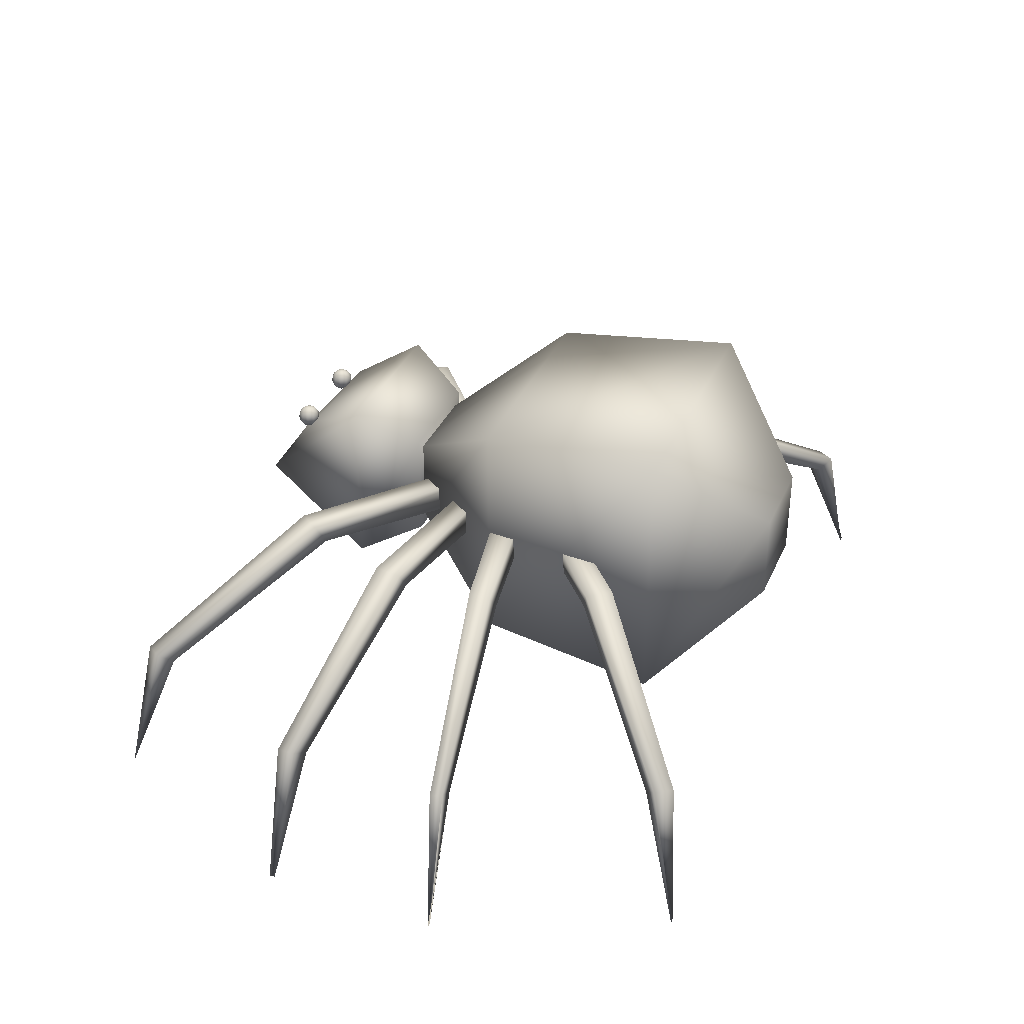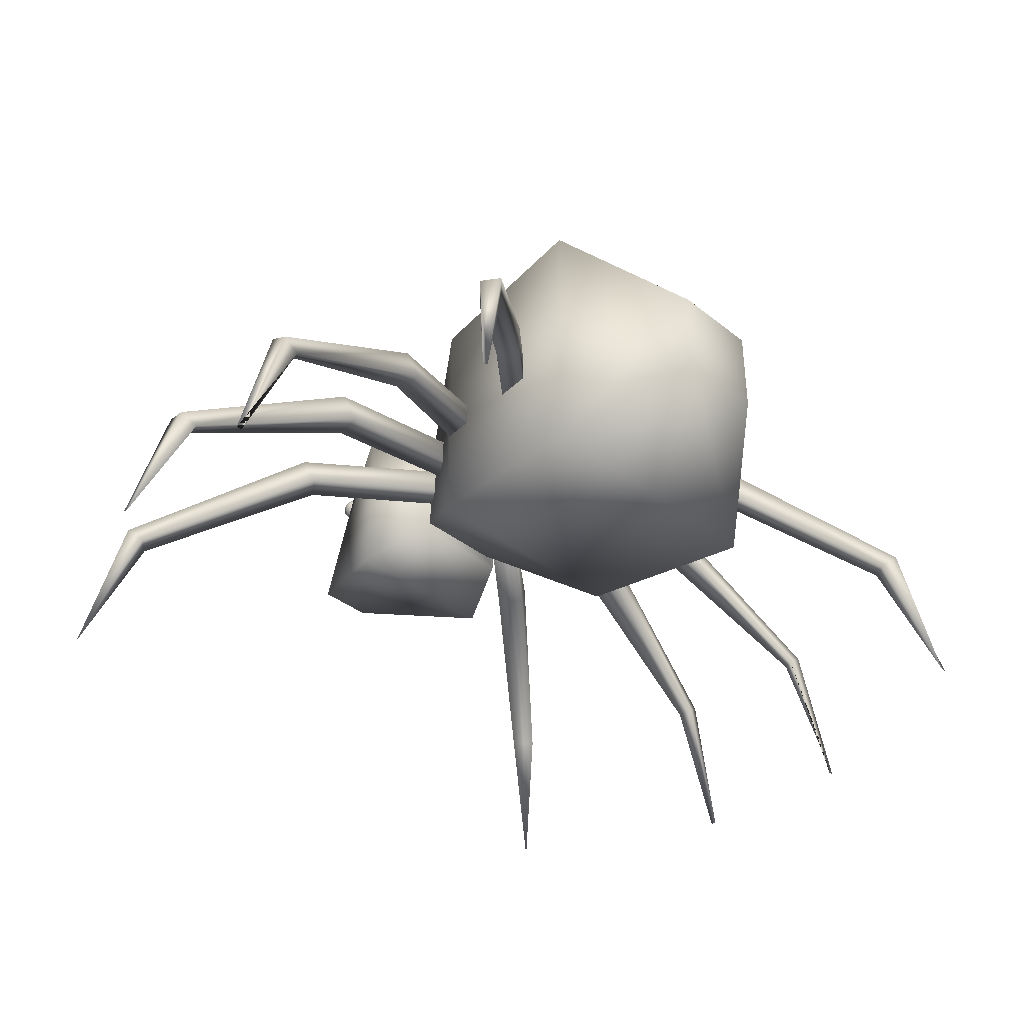
<metadata>
{"format":"obj","ext":"obj","renderer":"f3d","projection":"perspective","resolution":1024,"background":"white","views":[{"elev":35.2,"azim":-68.4,"up":"+Y"},{"elev":-37.2,"azim":-45.5,"up":"+Y"}]}
</metadata>
<code>
v -0.04999 0.07026 0.3077
v -0.04999 -0.02974 0.3077
v -0.15 -0.1297 0.1952
v -0.15 0.1765 0.1952
v 0.05001 -0.02974 0.3077
v 0.15 -0.1297 0.1952
v 0.05001 0.07026 0.3077
v 0.15 0.1765 0.1952
v -0.1312 -0.111 -0.011
v -0.1312 0.1578 -0.011
v 0.1313 -0.111 -0.011
v 0.1313 0.1578 -0.011
v -0.04999 -0.02974 -0.1298
v -0.04999 0.07026 -0.1298
v 0.05001 -0.02974 -0.1298
v 0.05001 0.07026 -0.1298
v 1.157e-05 0.02026 0.3077
v 1.157e-05 0.02026 -0.1298
v -0.04686 0.08901 -0.286
v -0.04686 0.0884 -0.2821
v -0.04913 0.0884 -0.2829
v -0.05054 0.0884 -0.2848
v -0.05054 0.0884 -0.2872
v -0.04913 0.0884 -0.2891
v -0.04686 0.0884 -0.2899
v -0.04459 0.0884 -0.2891
v -0.04319 0.0884 -0.2872
v -0.04319 0.0884 -0.2848
v -0.04459 0.0884 -0.2829
v -0.04686 0.08663 -0.2787
v -0.05118 0.08663 -0.2801
v -0.05385 0.08663 -0.2837
v -0.05385 0.08663 -0.2883
v -0.05118 0.08663 -0.2919
v -0.04686 0.08663 -0.2933
v -0.04255 0.08663 -0.2919
v -0.03988 0.08663 -0.2883
v -0.03988 0.08663 -0.2837
v -0.04255 0.08663 -0.2801
v -0.04686 0.08386 -0.2759
v -0.05281 0.08386 -0.2778
v -0.05648 0.08386 -0.2829
v -0.05648 0.08386 -0.2891
v -0.05281 0.08386 -0.2942
v -0.04686 0.08386 -0.2961
v -0.04092 0.08386 -0.2942
v -0.03725 0.08386 -0.2891
v -0.03725 0.08386 -0.2829
v -0.04092 0.08386 -0.2778
v -0.04686 0.08038 -0.2741
v -0.05385 0.08038 -0.2764
v -0.05817 0.08038 -0.2823
v -0.05817 0.08038 -0.2897
v -0.05385 0.08038 -0.2956
v -0.04686 0.08038 -0.2979
v -0.03988 0.08038 -0.2956
v -0.03556 0.08038 -0.2897
v -0.03556 0.08038 -0.2823
v -0.03988 0.08038 -0.2764
v -0.04686 0.07651 -0.2735
v -0.05421 0.07651 -0.2759
v -0.05875 0.07651 -0.2821
v -0.05875 0.07651 -0.2899
v -0.05421 0.07651 -0.2961
v -0.04686 0.07651 -0.2985
v -0.03952 0.07651 -0.2961
v -0.03497 0.07651 -0.2899
v -0.03497 0.07651 -0.2821
v -0.03952 0.07651 -0.2759
v -0.04686 0.07265 -0.2741
v -0.05385 0.07265 -0.2764
v -0.05817 0.07265 -0.2823
v -0.05817 0.07265 -0.2897
v -0.05385 0.07265 -0.2956
v -0.04686 0.07265 -0.2979
v -0.03988 0.07265 -0.2956
v -0.03556 0.07265 -0.2897
v -0.03556 0.07265 -0.2823
v -0.03988 0.07265 -0.2764
v -0.04686 0.06917 -0.2759
v -0.05281 0.06917 -0.2778
v -0.05648 0.06917 -0.2829
v -0.05648 0.06917 -0.2891
v -0.05281 0.06917 -0.2942
v -0.04686 0.06917 -0.2961
v -0.04092 0.06917 -0.2942
v -0.03725 0.06917 -0.2891
v -0.03725 0.06917 -0.2829
v -0.04092 0.06917 -0.2778
v -0.04686 0.0664 -0.2787
v -0.05118 0.0664 -0.2801
v -0.05385 0.0664 -0.2837
v -0.05385 0.0664 -0.2883
v -0.05118 0.0664 -0.2919
v -0.04686 0.0664 -0.2933
v -0.04255 0.0664 -0.2919
v -0.03988 0.0664 -0.2883
v -0.03988 0.0664 -0.2837
v -0.04255 0.0664 -0.2801
v -0.04686 0.06462 -0.2821
v -0.04913 0.06462 -0.2829
v -0.05054 0.06462 -0.2848
v -0.05054 0.06462 -0.2872
v -0.04913 0.06462 -0.2891
v -0.04686 0.06462 -0.2899
v -0.04459 0.06462 -0.2891
v -0.04319 0.06462 -0.2872
v -0.04319 0.06462 -0.2848
v -0.04459 0.06462 -0.2829
v -0.04686 0.06401 -0.286
v 0.04689 0.08901 -0.286
v 0.04689 0.0884 -0.2821
v 0.04462 0.0884 -0.2829
v 0.04321 0.0884 -0.2848
v 0.04321 0.0884 -0.2872
v 0.04462 0.0884 -0.2891
v 0.04689 0.0884 -0.2899
v 0.04916 0.0884 -0.2891
v 0.05056 0.0884 -0.2872
v 0.05056 0.0884 -0.2848
v 0.04916 0.0884 -0.2829
v 0.04689 0.08663 -0.2787
v 0.04257 0.08663 -0.2801
v 0.0399 0.08663 -0.2837
v 0.0399 0.08663 -0.2883
v 0.04257 0.08663 -0.2919
v 0.04689 0.08663 -0.2933
v 0.05121 0.08663 -0.2919
v 0.05387 0.08663 -0.2883
v 0.05387 0.08663 -0.2837
v 0.05121 0.08663 -0.2801
v 0.04689 0.08386 -0.2759
v 0.04094 0.08386 -0.2778
v 0.03727 0.08386 -0.2829
v 0.03727 0.08386 -0.2891
v 0.04094 0.08386 -0.2942
v 0.04689 0.08386 -0.2961
v 0.05283 0.08386 -0.2942
v 0.0565 0.08386 -0.2891
v 0.0565 0.08386 -0.2829
v 0.05283 0.08386 -0.2778
v 0.04689 0.08038 -0.2741
v 0.0399 0.08038 -0.2764
v 0.03558 0.08038 -0.2823
v 0.03558 0.08038 -0.2897
v 0.0399 0.08038 -0.2956
v 0.04689 0.08038 -0.2979
v 0.05387 0.08038 -0.2956
v 0.05819 0.08038 -0.2897
v 0.05819 0.08038 -0.2823
v 0.05387 0.08038 -0.2764
v 0.04689 0.07651 -0.2735
v 0.03954 0.07651 -0.2759
v 0.035 0.07651 -0.2821
v 0.035 0.07651 -0.2899
v 0.03954 0.07651 -0.2961
v 0.04689 0.07651 -0.2985
v 0.05423 0.07651 -0.2961
v 0.05877 0.07651 -0.2899
v 0.05877 0.07651 -0.2821
v 0.05423 0.07651 -0.2759
v 0.04689 0.07265 -0.2741
v 0.0399 0.07265 -0.2764
v 0.03558 0.07265 -0.2823
v 0.03558 0.07265 -0.2897
v 0.0399 0.07265 -0.2956
v 0.04689 0.07265 -0.2979
v 0.05387 0.07265 -0.2956
v 0.05819 0.07265 -0.2897
v 0.05819 0.07265 -0.2823
v 0.05387 0.07265 -0.2764
v 0.04689 0.06917 -0.2759
v 0.04094 0.06917 -0.2778
v 0.03727 0.06917 -0.2829
v 0.03727 0.06917 -0.2891
v 0.04094 0.06917 -0.2942
v 0.04689 0.06917 -0.2961
v 0.05283 0.06917 -0.2942
v 0.0565 0.06917 -0.2891
v 0.0565 0.06917 -0.2829
v 0.05283 0.06917 -0.2778
v 0.04689 0.0664 -0.2787
v 0.04257 0.0664 -0.2801
v 0.0399 0.0664 -0.2837
v 0.0399 0.0664 -0.2883
v 0.04257 0.0664 -0.2919
v 0.04689 0.0664 -0.2933
v 0.05121 0.0664 -0.2919
v 0.05387 0.0664 -0.2883
v 0.05387 0.0664 -0.2837
v 0.05121 0.0664 -0.2801
v 0.04689 0.06462 -0.2821
v 0.04462 0.06462 -0.2829
v 0.04321 0.06462 -0.2848
v 0.04321 0.06462 -0.2872
v 0.04462 0.06462 -0.2891
v 0.04689 0.06462 -0.2899
v 0.04916 0.06462 -0.2891
v 0.05056 0.06462 -0.2872
v 0.05056 0.06462 -0.2848
v 0.04916 0.06462 -0.2829
v 0.04689 0.06401 -0.286
v -0.06249 0.08276 -0.1298
v -0.09374 0.1203 -0.1985
v 0.06251 0.08276 -0.1298
v 0.09376 0.1203 -0.1985
v -0.06249 -0.04224 -0.1298
v -0.09374 -0.07349 -0.1985
v 0.06251 -0.04224 -0.1298
v 0.09376 -0.07349 -0.1985
v -0.06249 0.08276 -0.2673
v 0.06251 0.08276 -0.2673
v -0.03124 -0.02349 -0.3485
v 0.03126 -0.02349 -0.3485
v 1.157e-05 0.03276 -0.311
v -0.3812 -0.2485 -0.3798
v -0.3437 -0.09224 -0.361
v -0.3562 -0.09224 -0.3423
v -0.325 -0.1047 -0.3485
v -0.3437 -0.1047 -0.3298
v -0.1812 0.02651 -0.2298
v -0.2 0.02651 -0.2048
v -0.1687 0.001513 -0.2235
v -0.1875 0.001513 -0.1985
v -0.02499 0.02651 -0.0985
v -0.04374 0.02651 -0.07975
v -0.02499 -0.004736 -0.0985
v -0.04374 -0.004736 -0.07975
v -0.03749 0.01401 -0.09225
v -0.4937 -0.2485 -0.1298
v -0.4937 -0.2485 -0.136
v -0.45 -0.09224 -0.136
v -0.45 -0.09224 -0.1173
v -0.4312 -0.1047 -0.1298
v -0.4312 -0.1047 -0.111
v -0.2437 0.02651 -0.1048
v -0.25 0.02651 -0.0735
v -0.225 0.001513 -0.1048
v -0.2312 0.001513 -0.0735
v -0.04374 0.02651 -0.06725
v -0.04999 0.02651 -0.04225
v -0.04374 -0.004736 -0.06725
v -0.04999 -0.004736 -0.04225
v -0.04999 0.01401 -0.05475
v -0.5 -0.2485 0.064
v -0.4562 -0.09224 0.0515
v -0.45 -0.09224 0.064
v -0.4375 -0.1047 0.0515
v -0.4937 -0.2485 0.064
v -0.4312 -0.1047 0.064
v -0.25 0.02651 0.014
v -0.25 0.02651 0.039
v -0.2375 0.001513 0.00775
v -0.2312 0.001513 0.039
v -0.05624 0.02651 -0.0235
v -0.04999 0.02651 0.00775
v -0.05624 -0.004736 -0.0235
v -0.04999 -0.004736 0.00775
v -0.04999 0.01401 -0.011
v -0.3875 -0.2485 0.314
v -0.3937 -0.2485 0.314
v -0.3625 -0.09224 0.2765
v -0.35 -0.09224 0.2952
v -0.35 -0.1047 0.264
v -0.3375 -0.1047 0.2827
v -0.2062 0.02651 0.139
v -0.1875 0.02651 0.164
v -0.1937 0.001513 0.1327
v -0.175 0.001513 0.1515
v -0.05624 0.02651 0.02025
v -0.03749 0.02651 0.039
v -0.05624 -0.004736 0.02025
v -0.03749 -0.004736 0.039
v -0.04374 0.01401 0.0265
v 0.3438 -0.09224 -0.361
v 0.3813 -0.2485 -0.3798
v 0.3563 -0.09224 -0.3423
v 0.325 -0.1047 -0.3485
v 0.3438 -0.1047 -0.3298
v 0.1813 0.02651 -0.2298
v 0.2 0.02651 -0.2048
v 0.1688 0.001513 -0.2235
v 0.1875 0.001513 -0.1985
v 0.02501 0.02651 -0.0985
v 0.04376 0.02651 -0.07975
v 0.02501 -0.004736 -0.0985
v 0.04376 -0.004736 -0.07975
v 0.03751 0.01401 -0.09225
v 0.45 -0.09224 -0.136
v 0.4938 -0.2485 -0.136
v 0.4938 -0.2485 -0.1298
v 0.45 -0.09224 -0.1173
v 0.4313 -0.1047 -0.1298
v 0.4313 -0.1047 -0.111
v 0.2438 0.02651 -0.1048
v 0.25 0.02651 -0.0735
v 0.225 0.001513 -0.1048
v 0.2313 0.001513 -0.0735
v 0.04376 0.02651 -0.06725
v 0.05001 0.02651 -0.04225
v 0.04376 -0.004736 -0.06725
v 0.05001 -0.004736 -0.04225
v 0.05001 0.01401 -0.05475
v 0.4563 -0.09224 0.0515
v 0.5 -0.2485 0.064
v 0.45 -0.09224 0.064
v 0.4375 -0.1047 0.0515
v 0.4313 -0.1047 0.064
v 0.4938 -0.2485 0.064
v 0.25 0.02651 0.014
v 0.25 0.02651 0.039
v 0.2375 0.001513 0.00775
v 0.2313 0.001513 0.039
v 0.05626 0.02651 -0.0235
v 0.05001 0.02651 0.00775
v 0.05626 -0.004736 -0.0235
v 0.05001 -0.004736 0.00775
v 0.05001 0.01401 -0.011
v 0.3625 -0.09224 0.2765
v 0.3938 -0.2485 0.314
v 0.3875 -0.2485 0.314
v 0.35 -0.09224 0.2952
v 0.35 -0.1047 0.264
v 0.3375 -0.1047 0.2827
v 0.2063 0.02651 0.139
v 0.1875 0.02651 0.164
v 0.1938 0.001513 0.1327
v 0.175 0.001513 0.1515
v 0.05626 0.02651 0.02025
v 0.03751 0.02651 0.039
v 0.05626 -0.004736 0.02025
v 0.03751 -0.004736 0.039
v 0.04376 0.01401 0.0265
f 3 2 1
f 4 3 1
f 6 5 2
f 3 6 2
f 8 7 5
f 6 8 5
f 4 1 7
f 8 4 7
f 9 3 4
f 10 9 4
f 11 6 3
f 9 11 3
f 12 8 6
f 11 12 6
f 10 4 8
f 12 10 8
f 13 9 10
f 14 13 10
f 15 11 9
f 13 15 9
f 16 12 11
f 15 16 11
f 14 10 12
f 16 14 12
f 17 1 2
f 17 2 5
f 17 5 7
f 17 7 1
f 18 13 14
f 18 15 13
f 18 16 15
f 18 14 16
f 20 21 19
f 21 22 19
f 22 23 19
f 23 24 19
f 24 25 19
f 25 26 19
f 26 27 19
f 27 28 19
f 28 29 19
f 29 20 19
f 20 30 21
f 30 31 21
f 21 31 22
f 31 32 22
f 22 32 23
f 32 33 23
f 23 33 24
f 33 34 24
f 24 34 25
f 34 35 25
f 25 35 26
f 35 36 26
f 26 36 27
f 36 37 27
f 27 37 28
f 37 38 28
f 28 38 29
f 38 39 29
f 29 39 20
f 39 30 20
f 30 40 31
f 40 41 31
f 31 41 32
f 41 42 32
f 32 42 33
f 42 43 33
f 33 43 34
f 43 44 34
f 34 44 35
f 44 45 35
f 35 45 36
f 45 46 36
f 36 46 37
f 46 47 37
f 37 47 38
f 47 48 38
f 38 48 39
f 48 49 39
f 39 49 30
f 49 40 30
f 40 50 41
f 50 51 41
f 41 51 42
f 51 52 42
f 42 52 43
f 52 53 43
f 43 53 44
f 53 54 44
f 44 54 45
f 54 55 45
f 45 55 46
f 55 56 46
f 46 56 47
f 56 57 47
f 47 57 48
f 57 58 48
f 48 58 49
f 58 59 49
f 49 59 40
f 59 50 40
f 50 60 51
f 60 61 51
f 51 61 52
f 61 62 52
f 52 62 53
f 62 63 53
f 53 63 54
f 63 64 54
f 54 64 55
f 64 65 55
f 55 65 56
f 65 66 56
f 56 66 57
f 66 67 57
f 57 67 58
f 67 68 58
f 58 68 59
f 68 69 59
f 59 69 50
f 69 60 50
f 60 70 61
f 70 71 61
f 61 71 62
f 71 72 62
f 62 72 63
f 72 73 63
f 63 73 64
f 73 74 64
f 64 74 65
f 74 75 65
f 65 75 66
f 75 76 66
f 66 76 67
f 76 77 67
f 67 77 68
f 77 78 68
f 68 78 69
f 78 79 69
f 69 79 60
f 79 70 60
f 70 80 71
f 80 81 71
f 71 81 72
f 81 82 72
f 72 82 73
f 82 83 73
f 73 83 74
f 83 84 74
f 74 84 75
f 84 85 75
f 75 85 76
f 85 86 76
f 76 86 77
f 86 87 77
f 77 87 78
f 87 88 78
f 78 88 79
f 88 89 79
f 79 89 70
f 89 80 70
f 80 90 81
f 90 91 81
f 81 91 82
f 91 92 82
f 82 92 83
f 92 93 83
f 83 93 84
f 93 94 84
f 84 94 85
f 94 95 85
f 85 95 86
f 95 96 86
f 86 96 87
f 96 97 87
f 87 97 88
f 97 98 88
f 88 98 89
f 98 99 89
f 89 99 80
f 99 90 80
f 90 100 91
f 100 101 91
f 91 101 92
f 101 102 92
f 92 102 93
f 102 103 93
f 93 103 94
f 103 104 94
f 94 104 95
f 104 105 95
f 95 105 96
f 105 106 96
f 96 106 97
f 106 107 97
f 97 107 98
f 107 108 98
f 98 108 99
f 108 109 99
f 99 109 90
f 109 100 90
f 100 110 101
f 101 110 102
f 102 110 103
f 103 110 104
f 104 110 105
f 105 110 106
f 106 110 107
f 107 110 108
f 108 110 109
f 109 110 100
f 112 113 111
f 113 114 111
f 114 115 111
f 115 116 111
f 116 117 111
f 117 118 111
f 118 119 111
f 119 120 111
f 120 121 111
f 121 112 111
f 112 122 113
f 122 123 113
f 113 123 114
f 123 124 114
f 114 124 115
f 124 125 115
f 115 125 116
f 125 126 116
f 116 126 117
f 126 127 117
f 117 127 118
f 127 128 118
f 118 128 119
f 128 129 119
f 119 129 120
f 129 130 120
f 120 130 121
f 130 131 121
f 121 131 112
f 131 122 112
f 122 132 123
f 132 133 123
f 123 133 124
f 133 134 124
f 124 134 125
f 134 135 125
f 125 135 126
f 135 136 126
f 126 136 127
f 136 137 127
f 127 137 128
f 137 138 128
f 128 138 129
f 138 139 129
f 129 139 130
f 139 140 130
f 130 140 131
f 140 141 131
f 131 141 122
f 141 132 122
f 132 142 133
f 142 143 133
f 133 143 134
f 143 144 134
f 134 144 135
f 144 145 135
f 135 145 136
f 145 146 136
f 136 146 137
f 146 147 137
f 137 147 138
f 147 148 138
f 138 148 139
f 148 149 139
f 139 149 140
f 149 150 140
f 140 150 141
f 150 151 141
f 141 151 132
f 151 142 132
f 142 152 143
f 152 153 143
f 143 153 144
f 153 154 144
f 144 154 145
f 154 155 145
f 145 155 146
f 155 156 146
f 146 156 147
f 156 157 147
f 147 157 148
f 157 158 148
f 148 158 149
f 158 159 149
f 149 159 150
f 159 160 150
f 150 160 151
f 160 161 151
f 151 161 142
f 161 152 142
f 152 162 153
f 162 163 153
f 153 163 154
f 163 164 154
f 154 164 155
f 164 165 155
f 155 165 156
f 165 166 156
f 156 166 157
f 166 167 157
f 157 167 158
f 167 168 158
f 158 168 159
f 168 169 159
f 159 169 160
f 169 170 160
f 160 170 161
f 170 171 161
f 161 171 152
f 171 162 152
f 162 172 163
f 172 173 163
f 163 173 164
f 173 174 164
f 164 174 165
f 174 175 165
f 165 175 166
f 175 176 166
f 166 176 167
f 176 177 167
f 167 177 168
f 177 178 168
f 168 178 169
f 178 179 169
f 169 179 170
f 179 180 170
f 170 180 171
f 180 181 171
f 171 181 162
f 181 172 162
f 172 182 173
f 182 183 173
f 173 183 174
f 183 184 174
f 174 184 175
f 184 185 175
f 175 185 176
f 185 186 176
f 176 186 177
f 186 187 177
f 177 187 178
f 187 188 178
f 178 188 179
f 188 189 179
f 179 189 180
f 189 190 180
f 180 190 181
f 190 191 181
f 181 191 172
f 191 182 172
f 182 192 183
f 192 193 183
f 183 193 184
f 193 194 184
f 184 194 185
f 194 195 185
f 185 195 186
f 195 196 186
f 186 196 187
f 196 197 187
f 187 197 188
f 197 198 188
f 188 198 189
f 198 199 189
f 189 199 190
f 199 200 190
f 190 200 191
f 200 201 191
f 191 201 182
f 201 192 182
f 192 202 193
f 193 202 194
f 194 202 195
f 195 202 196
f 196 202 197
f 197 202 198
f 198 202 199
f 199 202 200
f 200 202 201
f 201 202 192
f 205 204 203
f 205 206 204
f 203 208 207
f 203 204 208
f 207 210 209
f 207 208 210
f 209 206 205
f 209 210 206
f 206 211 204
f 206 212 211
f 204 213 208
f 204 211 213
f 208 214 210
f 208 213 214
f 210 212 206
f 210 214 212
f 203 18 205
f 207 18 203
f 209 18 207
f 205 18 209
f 212 215 211
f 211 215 213
f 213 215 214
f 214 215 212
f 218 217 216
f 217 219 216
f 219 220 216
f 220 218 216
f 221 217 218
f 222 221 218
f 223 219 217
f 221 223 217
f 224 220 219
f 223 224 219
f 222 218 220
f 224 222 220
f 225 221 222
f 226 225 222
f 227 223 221
f 225 227 221
f 228 224 223
f 227 228 223
f 226 222 224
f 228 226 224
f 229 225 226
f 229 227 225
f 229 228 227
f 229 226 228
f 232 231 230
f 233 232 230
f 232 234 231
f 235 230 231
f 234 235 231
f 235 233 230
f 236 232 233
f 237 236 233
f 238 234 232
f 236 238 232
f 239 235 234
f 238 239 234
f 237 233 235
f 239 237 235
f 240 236 237
f 241 240 237
f 242 238 236
f 240 242 236
f 243 239 238
f 242 243 238
f 241 237 239
f 243 241 239
f 244 240 241
f 244 242 240
f 244 243 242
f 244 241 243
f 247 246 245
f 246 248 245
f 250 249 245
f 248 250 245
f 247 245 249
f 250 247 249
f 251 246 247
f 252 251 247
f 253 248 246
f 251 253 246
f 254 250 248
f 253 254 248
f 252 247 250
f 254 252 250
f 255 251 252
f 256 255 252
f 257 253 251
f 255 257 251
f 258 254 253
f 257 258 253
f 256 252 254
f 258 256 254
f 259 255 256
f 259 257 255
f 259 258 257
f 259 256 258
f 262 261 260
f 263 262 260
f 264 260 261
f 262 264 261
f 264 265 260
f 265 263 260
f 266 262 263
f 267 266 263
f 268 264 262
f 266 268 262
f 269 265 264
f 268 269 264
f 267 263 265
f 269 267 265
f 270 266 267
f 271 270 267
f 272 268 266
f 270 272 266
f 273 269 268
f 272 273 268
f 271 267 269
f 273 271 269
f 274 270 271
f 274 272 270
f 274 273 272
f 274 271 273
f 276 275 277
f 276 278 275
f 276 279 278
f 276 277 279
f 277 275 280
f 277 280 281
f 275 278 282
f 275 282 280
f 278 279 283
f 278 283 282
f 279 277 281
f 279 281 283
f 281 280 284
f 281 284 285
f 280 282 286
f 280 286 284
f 282 283 287
f 282 287 286
f 283 281 285
f 283 285 287
f 285 284 288
f 284 286 288
f 286 287 288
f 287 285 288
f 291 290 289
f 291 289 292
f 290 293 289
f 290 291 294
f 290 294 293
f 291 292 294
f 292 289 295
f 292 295 296
f 289 293 297
f 289 297 295
f 293 294 298
f 293 298 297
f 294 292 296
f 294 296 298
f 296 295 299
f 296 299 300
f 295 297 301
f 295 301 299
f 297 298 302
f 297 302 301
f 298 296 300
f 298 300 302
f 300 299 303
f 299 301 303
f 301 302 303
f 302 300 303
f 305 304 306
f 305 307 304
f 305 309 308
f 305 308 307
f 309 305 306
f 309 306 308
f 306 304 310
f 306 310 311
f 304 307 312
f 304 312 310
f 307 308 313
f 307 313 312
f 308 306 311
f 308 311 313
f 311 310 314
f 311 314 315
f 310 312 316
f 310 316 314
f 312 313 317
f 312 317 316
f 313 311 315
f 313 315 317
f 315 314 318
f 314 316 318
f 316 317 318
f 317 315 318
f 321 320 319
f 321 319 322
f 320 321 323
f 320 323 319
f 321 324 323
f 321 322 324
f 322 319 325
f 322 325 326
f 319 323 327
f 319 327 325
f 323 324 328
f 323 328 327
f 324 322 326
f 324 326 328
f 326 325 329
f 326 329 330
f 325 327 331
f 325 331 329
f 327 328 332
f 327 332 331
f 328 326 330
f 328 330 332
f 330 329 333
f 329 331 333
f 331 332 333
f 332 330 333

</code>
